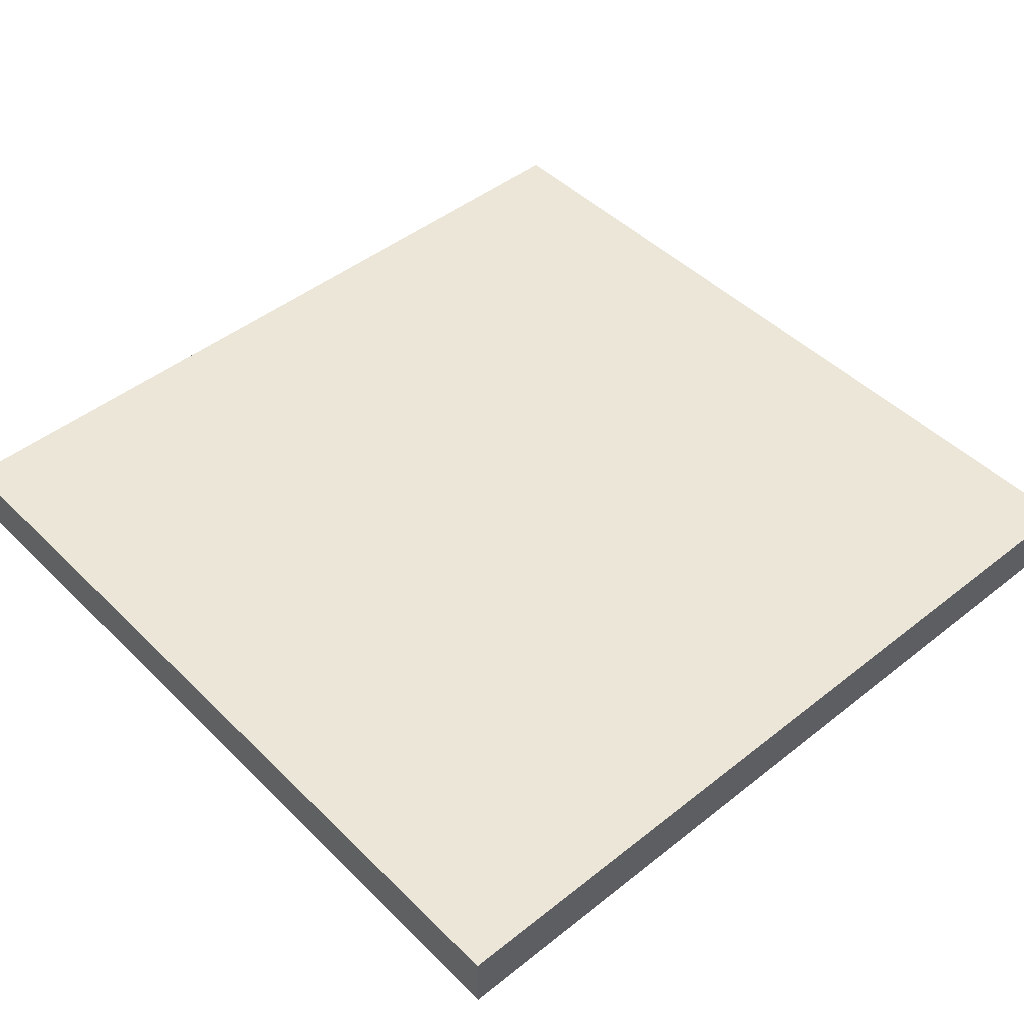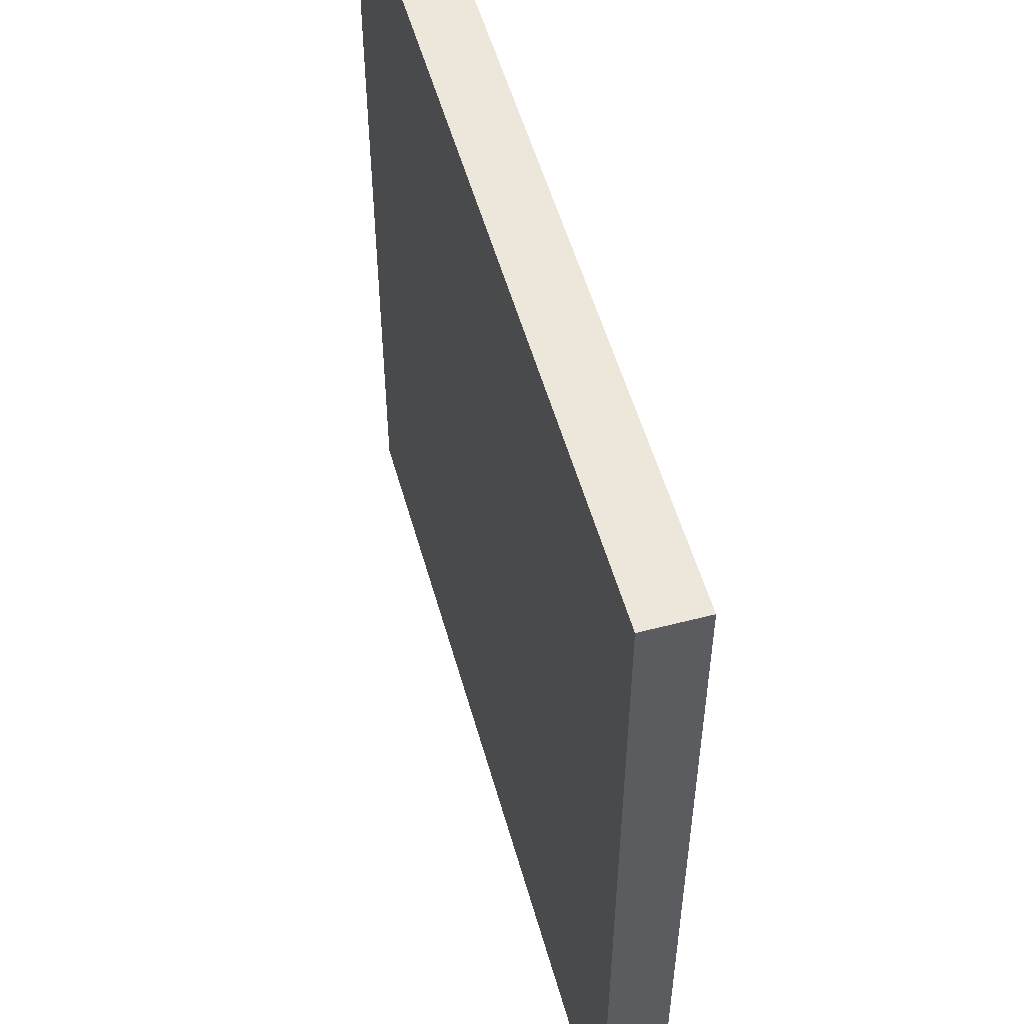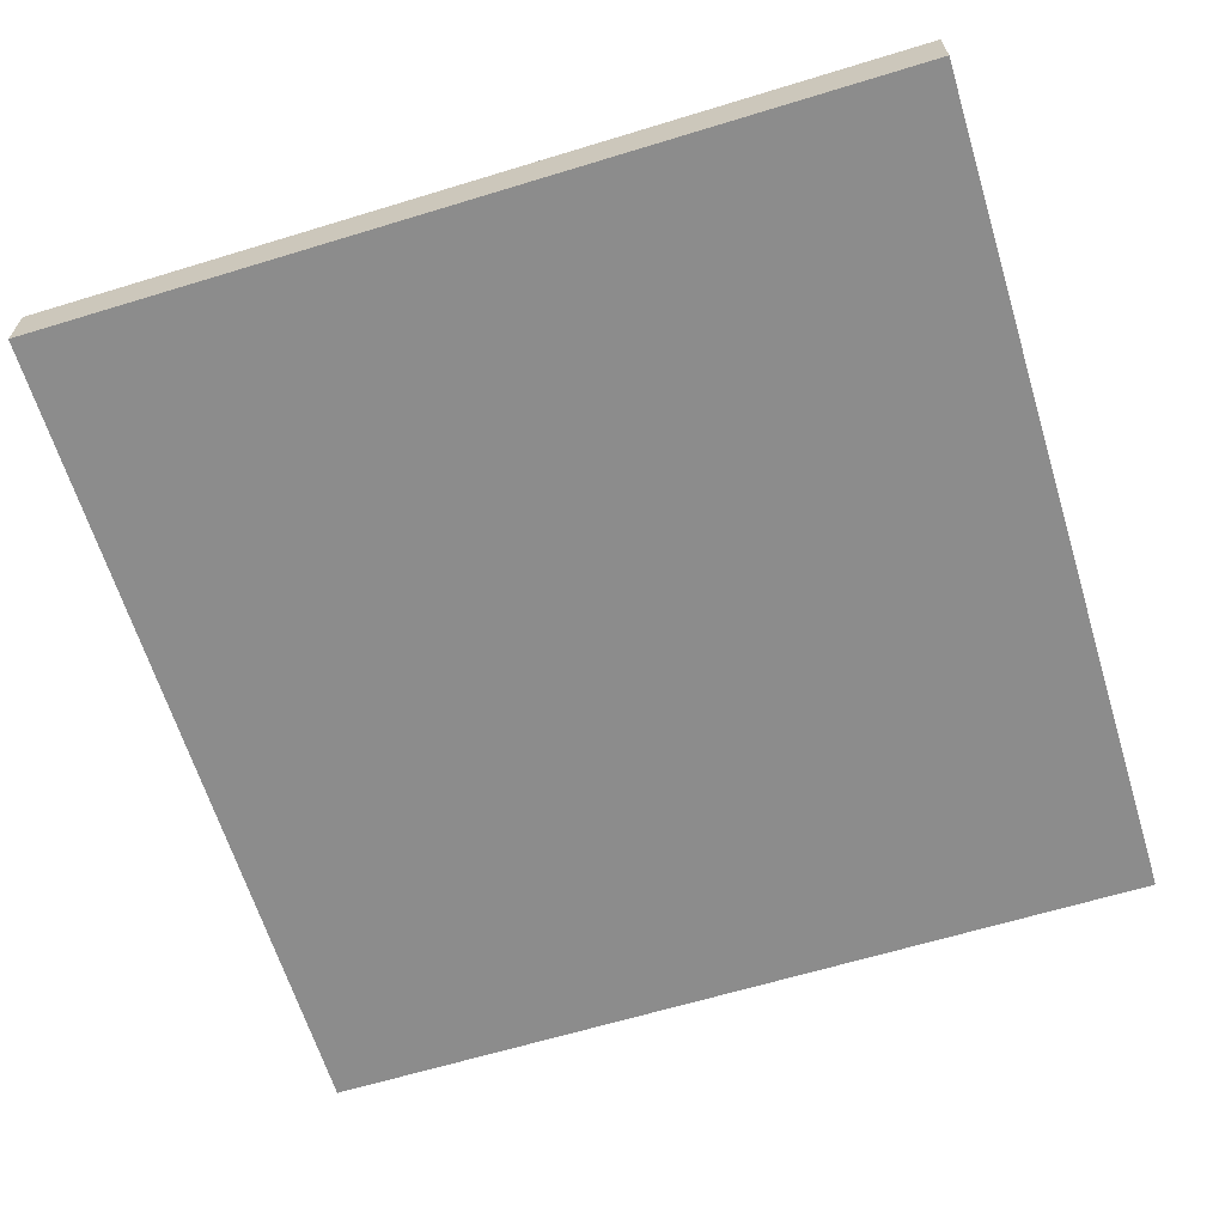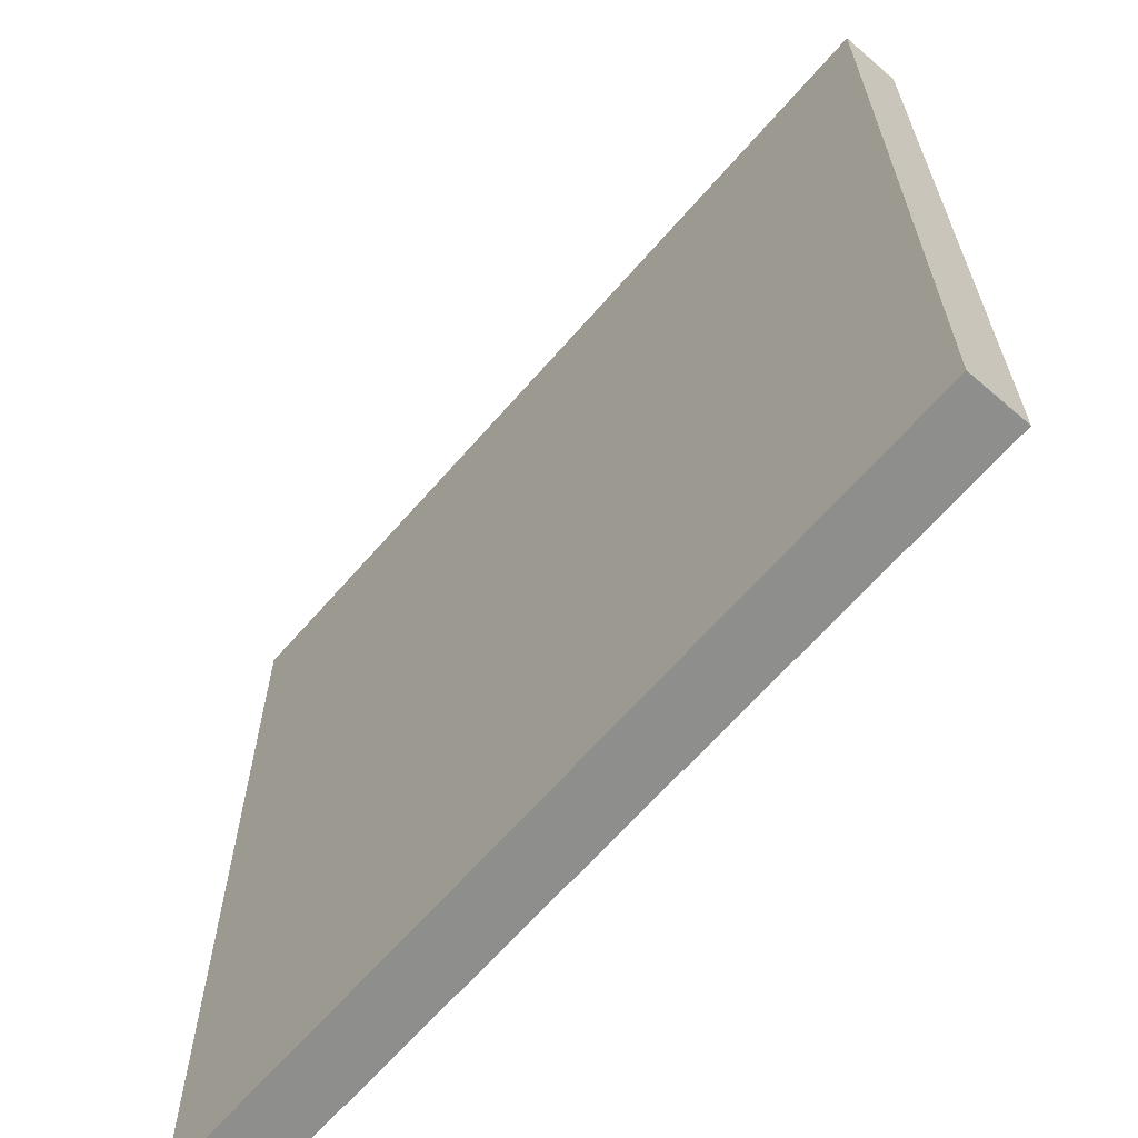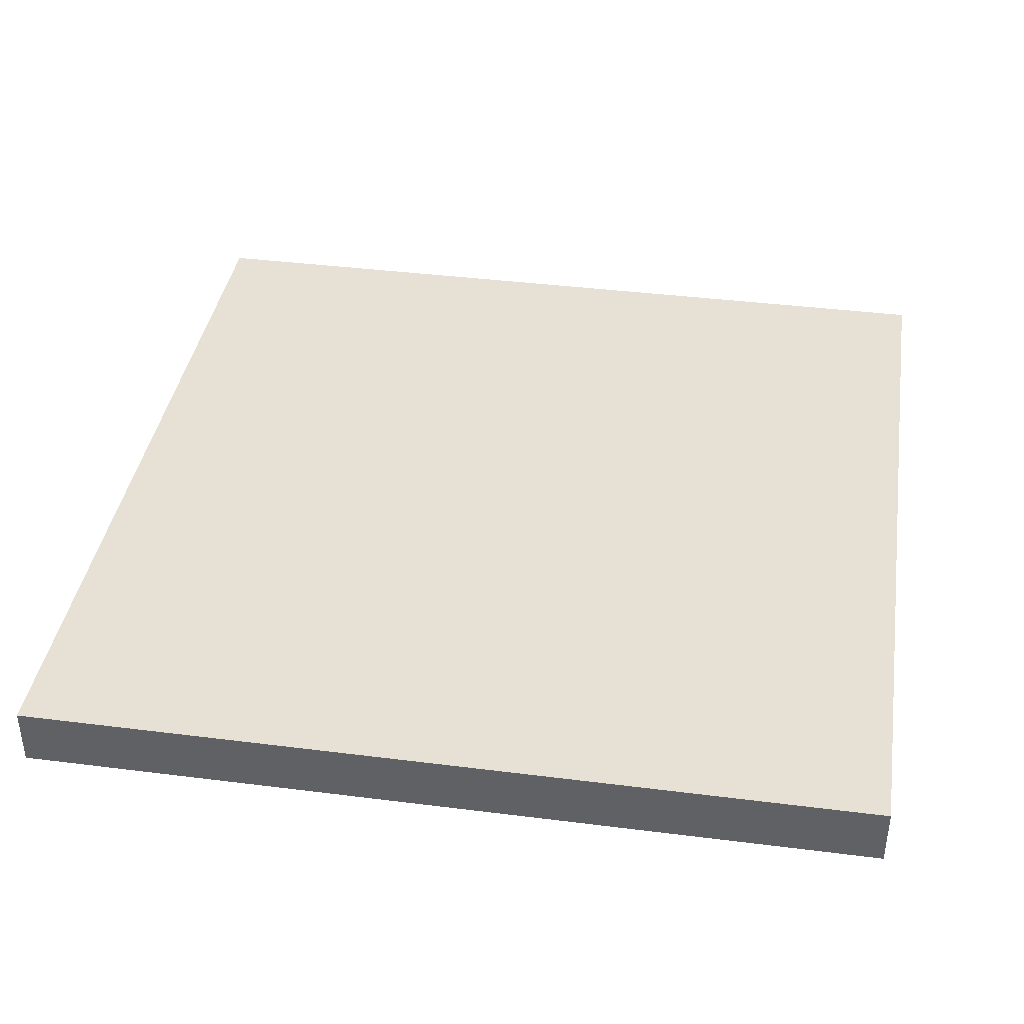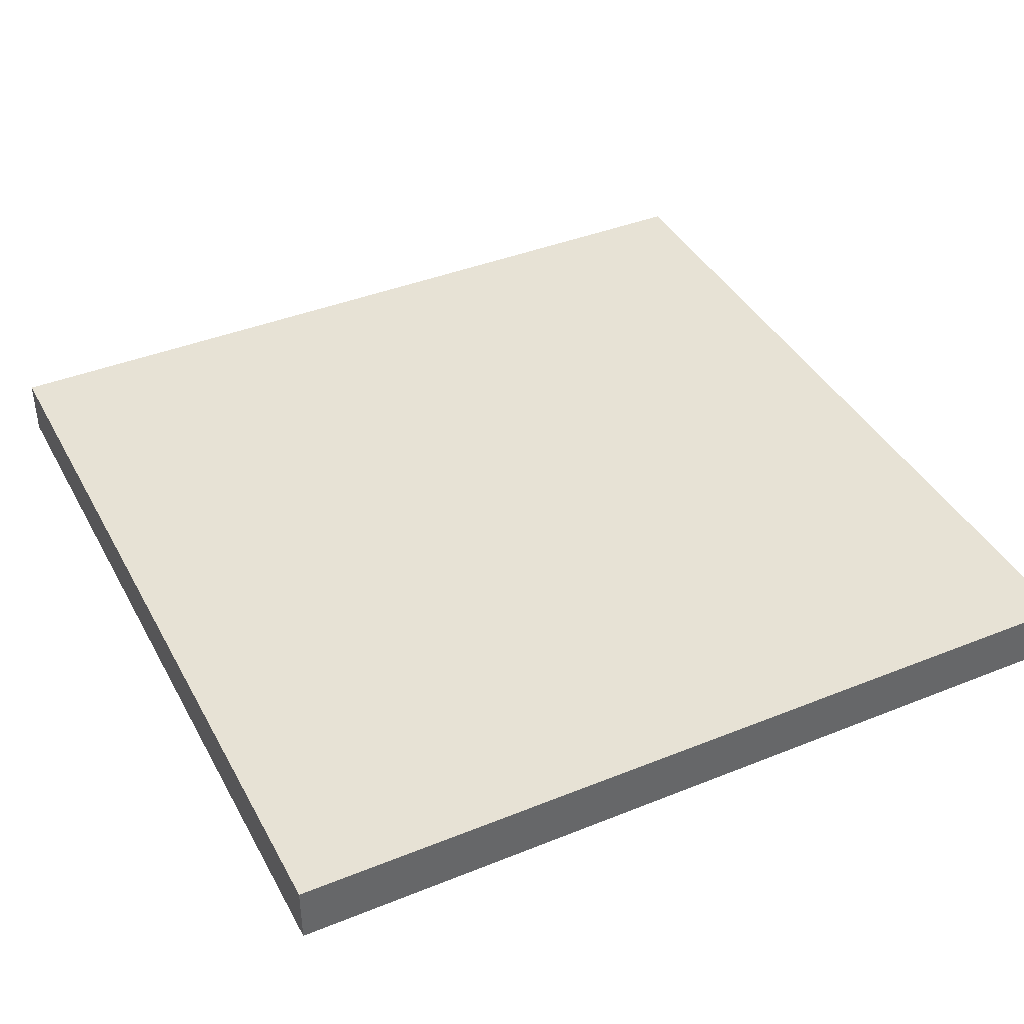
<metadata>
{"format":"obj","ext":"obj","renderer":"f3d","projection":"perspective","resolution":1024,"background":"white","views":[{"elev":46.5,"azim":-42.0,"up":"+Y"},{"elev":53.6,"azim":74.5,"up":"+Z"},{"elev":-64.2,"azim":-72.9,"up":"+Y"},{"elev":-64.9,"azim":-130.9,"up":"+Z"},{"elev":39.1,"azim":-81.0,"up":"+Y"},{"elev":40.4,"azim":-26.3,"up":"+Y"}]}
</metadata>
<code>
o
v 18 0 -10.8
v 18 0 -18
v 18 0.5 -10.8
v 18 0.5 -18
v 25.2 0 -10.8
v 25.2 0 -18
v 25.2 0.5 -10.8
v 25.2 0.5 -18
v 18 0 -10.8
v 18 0.5 -10.8
v 25.2 0 -10.8
v 25.2 0.5 -10.8
v 18 0 -18
v 18 0.5 -18
v 25.2 0 -18
v 25.2 0.5 -18
v 18 0 -10.8
v 25.2 0 -10.8
v 18 0 -18
v 25.2 0 -18
v 18 0.5 -10.8
v 25.2 0.5 -10.8
v 18 0.5 -18
v 25.2 0.5 -18
f 3 2 1
f 4 2 3
f 5 6 7
f 7 6 8
f 11 10 9
f 12 10 11
f 13 14 15
f 15 14 16
f 19 18 17
f 20 18 19
f 21 22 23
f 23 22 24

</code>
